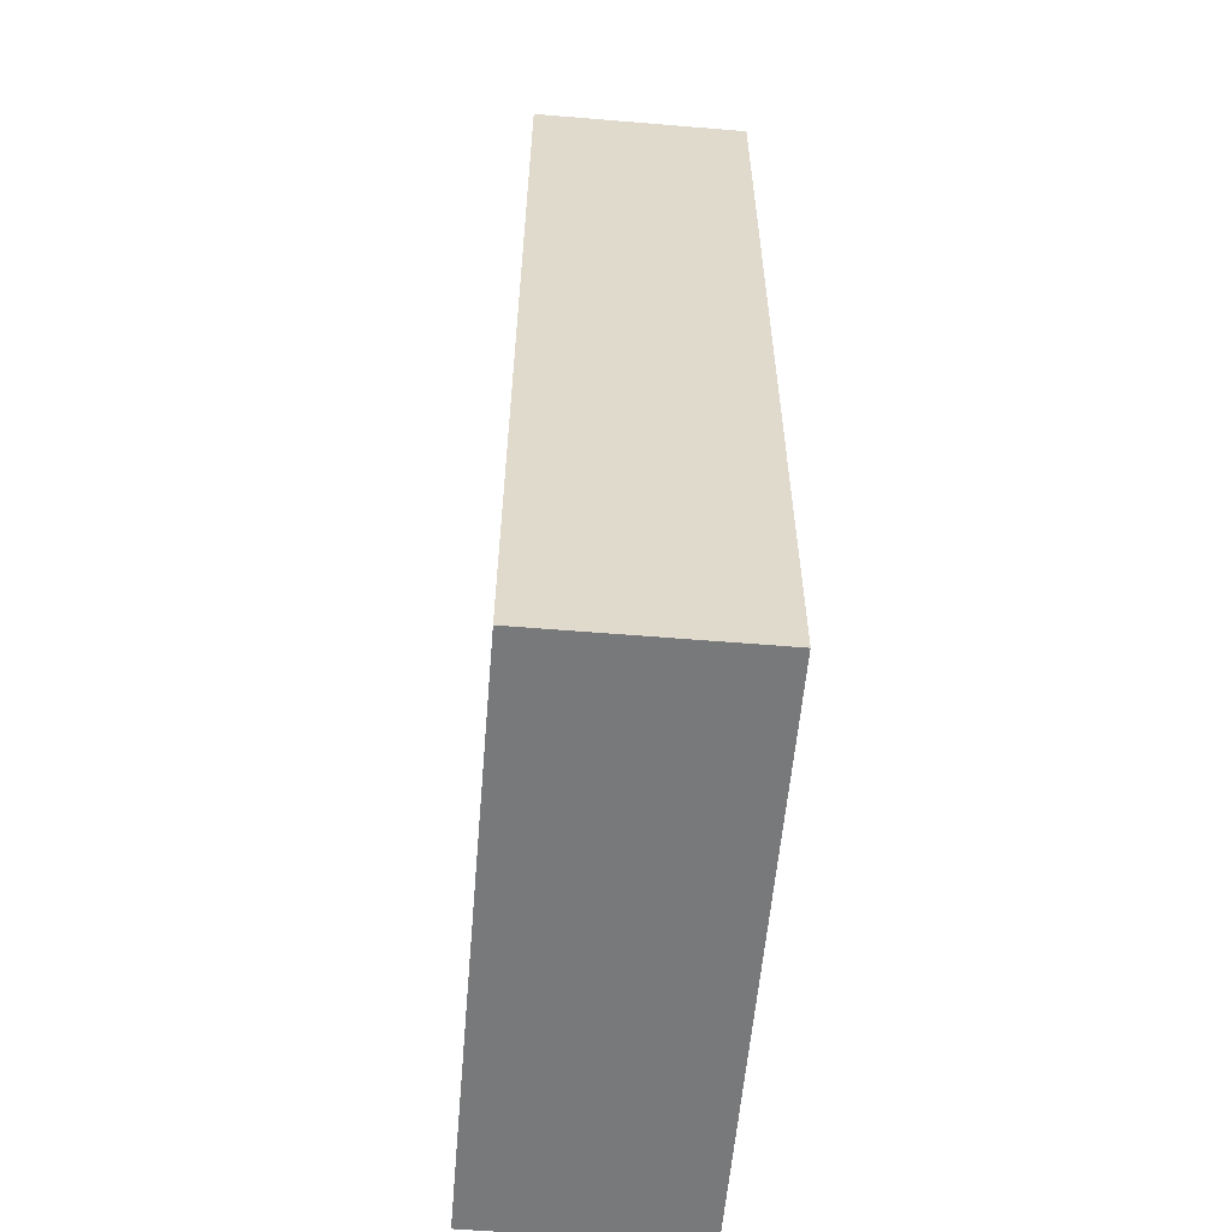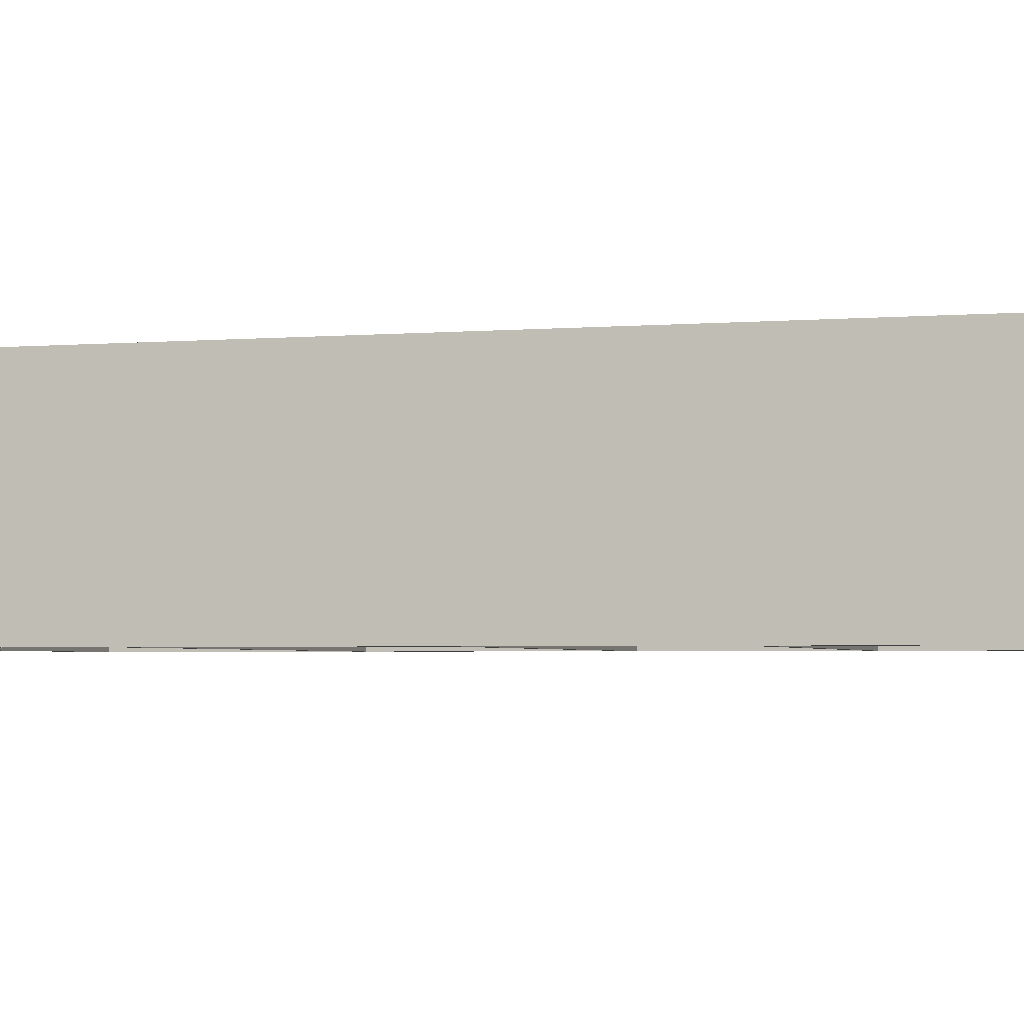
<metadata>
{"format":"obj","ext":"obj","renderer":"f3d","projection":"perspective","resolution":1024,"background":"white","views":[{"elev":-57.7,"azim":85.1,"up":"+Z"},{"elev":-3.2,"azim":-74.4,"up":"+Y"}]}
</metadata>
<code>
v 0 17.72 0
v 47.24 17.72 78.74
v 0 17.72 78.74
v 47.24 17.72 78.74
v 0 17.72 0
v 47.24 17.72 0
v 47.24 0 0
v 47.24 17.72 78.74
v 47.24 17.72 0
v 47.24 17.72 78.74
v 47.24 0 0
v 47.24 0 78.74
v 0 0 78.74
v 47.24 17.72 78.74
v 47.24 0 78.74
v 47.24 17.72 78.74
v 0 0 78.74
v 0 17.72 78.74
v 0 0 78.74
v 0 17.72 0
v 0 17.72 78.74
v 0 17.72 0
v 0 0 78.74
v 0 0 0
v 0 17.72 0
v 47.24 0 0
v 47.24 17.72 0
v 47.24 0 0
v 0 17.72 0
v 0 0 0
v 47.24 0 78.74
v 45.67 0 77.17
v 0 0 78.74
v 47.24 0 78.74
v 45.67 0 59.84
v 45.67 0 77.17
v 47.24 0 78.74
v 45.67 0 59.06
v 45.67 0 59.84
v 47.24 0 78.74
v 45.67 0 42.52
v 45.67 0 59.06
v 47.24 0 78.74
v 45.67 0 41.73
v 45.67 0 42.52
v 47.24 0 78.74
v 45.67 0 22.05
v 45.67 0 41.73
v 47.24 0 78.74
v 45.67 0 21.26
v 45.67 0 22.05
v 47.24 0 78.74
v 45.67 0 1.575
v 45.67 0 21.26
v 45.67 0 1.575
v 47.24 0 78.74
v 47.24 0 0
v 1.575 0 77.17
v 0 0 78.74
v 45.67 0 77.17
v 1.575 0 59.84
v 0 0 78.74
v 1.575 0 77.17
v 1.575 0 59.06
v 0 0 78.74
v 1.575 0 59.84
v 1.575 0 42.52
v 0 0 78.74
v 1.575 0 59.06
v 1.575 0 41.73
v 0 0 78.74
v 1.575 0 42.52
v 1.575 0 22.05
v 0 0 78.74
v 1.575 0 41.73
v 1.575 0 21.26
v 0 0 78.74
v 1.575 0 22.05
v 1.575 0 1.575
v 0 0 78.74
v 1.575 0 21.26
v 47.24 0 0
v 1.575 0 1.575
v 45.67 0 1.575
v 1.575 0 1.575
v 0 0 0
v 0 0 78.74
v 0 0 0
v 1.575 0 1.575
v 47.24 0 0
v 47.24 17.72 0
v 0 17.72 0
v 47.24 17.72 78.74
v 0 17.72 78.74
v 47.24 17.72 78.74
v 0 17.72 0
v 47.24 0 78.74
v 47.24 0 0
v 47.24 17.72 78.74
v 47.24 17.72 0
v 47.24 17.72 78.74
v 47.24 0 0
v 0 17.72 78.74
v 0 0 78.74
v 47.24 17.72 78.74
v 47.24 0 78.74
v 47.24 17.72 78.74
v 0 0 78.74
v 0 0 0
v 0 0 78.74
v 0 17.72 0
v 0 17.72 78.74
v 0 17.72 0
v 0 0 78.74
v 0 0 0
v 0 17.72 0
v 47.24 0 0
v 47.24 17.72 0
v 47.24 0 0
v 0 17.72 0
v 47.24 0 0
v 1.575 0 1.575
v 0 0 0
v 0 0 78.74
v 0 0 0
v 1.575 0 1.575
v 45.67 0 1.575
v 1.575 0 1.575
v 47.24 0 0
v 1.575 0 21.26
v 0 0 78.74
v 1.575 0 1.575
v 1.575 0 22.05
v 0 0 78.74
v 1.575 0 21.26
v 1.575 0 41.73
v 0 0 78.74
v 1.575 0 22.05
v 1.575 0 42.52
v 0 0 78.74
v 1.575 0 41.73
v 1.575 0 59.06
v 0 0 78.74
v 1.575 0 42.52
v 1.575 0 59.84
v 0 0 78.74
v 1.575 0 59.06
v 1.575 0 77.17
v 0 0 78.74
v 1.575 0 59.84
v 45.67 0 77.17
v 0 0 78.74
v 1.575 0 77.17
v 47.24 0 0
v 47.24 0 78.74
v 45.67 0 1.575
v 45.67 0 21.26
v 45.67 0 1.575
v 47.24 0 78.74
v 45.67 0 22.05
v 45.67 0 21.26
v 47.24 0 78.74
v 45.67 0 41.73
v 45.67 0 22.05
v 47.24 0 78.74
v 45.67 0 42.52
v 45.67 0 41.73
v 47.24 0 78.74
v 45.67 0 59.06
v 45.67 0 42.52
v 47.24 0 78.74
v 45.67 0 59.84
v 45.67 0 59.06
v 47.24 0 78.74
v 45.67 0 77.17
v 45.67 0 59.84
v 47.24 0 78.74
v 0 0 78.74
v 45.67 0 77.17
v 47.24 0 78.74
v 45.67 0 59.06
v 1.575 0 59.84
v 45.67 0 59.84
v 1.575 0 59.84
v 45.67 0 59.06
v 1.575 0 59.06
v 1.575 0 59.06
v 45.67 0 59.06
v 1.575 0 59.84
v 45.67 0 59.84
v 1.575 0 59.84
v 45.67 0 59.06
v 45.67 0 41.73
v 1.575 0 42.52
v 45.67 0 42.52
v 1.575 0 42.52
v 45.67 0 41.73
v 1.575 0 41.73
v 1.575 0 41.73
v 45.67 0 41.73
v 1.575 0 42.52
v 45.67 0 42.52
v 1.575 0 42.52
v 45.67 0 41.73
v 45.67 0 22.05
v 1.575 0 21.26
v 1.575 0 22.05
v 1.575 0 21.26
v 45.67 0 22.05
v 45.67 0 21.26
v 45.67 0 21.26
v 45.67 0 22.05
v 1.575 0 21.26
v 1.575 0 22.05
v 1.575 0 21.26
v 45.67 0 22.05
v 1.575 0 1.575
v 45.67 16.14 1.575
v 45.67 0 1.575
v 45.67 16.14 1.575
v 1.575 0 1.575
v 1.575 16.14 1.575
v 1.575 0 1.575
v 1.575 16.14 21.26
v 1.575 16.14 1.575
v 1.575 16.14 21.26
v 1.575 0 1.575
v 1.575 0 21.26
v 45.67 0 21.26
v 45.67 16.14 1.575
v 45.67 16.14 21.26
v 45.67 16.14 1.575
v 45.67 0 21.26
v 45.67 0 1.575
v 45.67 16.14 21.26
v 1.575 16.14 1.575
v 1.575 16.14 21.26
v 1.575 16.14 1.575
v 45.67 16.14 21.26
v 45.67 16.14 1.575
v 1.575 0 21.26
v 1.575 16.14 22.05
v 1.575 16.14 21.26
v 1.575 16.14 22.05
v 1.575 0 21.26
v 1.575 0 22.05
v 45.67 0 22.05
v 45.67 16.14 21.26
v 45.67 16.14 22.05
v 45.67 16.14 21.26
v 45.67 0 22.05
v 45.67 0 21.26
v 45.67 16.14 22.05
v 1.575 16.14 21.26
v 1.575 16.14 22.05
v 1.575 16.14 21.26
v 45.67 16.14 22.05
v 45.67 16.14 21.26
v 1.575 0 22.05
v 1.575 16.14 41.73
v 1.575 16.14 22.05
v 1.575 16.14 41.73
v 1.575 0 22.05
v 1.575 0 41.73
v 45.67 0 41.73
v 45.67 16.14 22.05
v 45.67 16.14 41.73
v 45.67 16.14 22.05
v 45.67 0 41.73
v 45.67 0 22.05
v 45.67 16.14 22.05
v 1.575 16.14 41.73
v 45.67 16.14 41.73
v 1.575 16.14 41.73
v 45.67 16.14 22.05
v 1.575 16.14 22.05
v 1.575 0 41.73
v 1.575 16.14 42.52
v 1.575 16.14 41.73
v 1.575 16.14 42.52
v 1.575 0 41.73
v 1.575 0 42.52
v 45.67 0 42.52
v 45.67 16.14 41.73
v 45.67 16.14 42.52
v 45.67 16.14 41.73
v 45.67 0 42.52
v 45.67 0 41.73
v 45.67 16.14 41.73
v 1.575 16.14 42.52
v 45.67 16.14 42.52
v 1.575 16.14 42.52
v 45.67 16.14 41.73
v 1.575 16.14 41.73
v 1.575 0 42.52
v 1.575 16.14 59.06
v 1.575 16.14 42.52
v 1.575 16.14 59.06
v 1.575 0 42.52
v 1.575 0 59.06
v 45.67 0 59.06
v 45.67 16.14 42.52
v 45.67 16.14 59.06
v 45.67 16.14 42.52
v 45.67 0 59.06
v 45.67 0 42.52
v 45.67 16.14 42.52
v 1.575 16.14 59.06
v 45.67 16.14 59.06
v 1.575 16.14 59.06
v 45.67 16.14 42.52
v 1.575 16.14 42.52
v 1.575 0 59.06
v 1.575 16.14 59.84
v 1.575 16.14 59.06
v 1.575 16.14 59.84
v 1.575 0 59.06
v 1.575 0 59.84
v 45.67 0 59.84
v 45.67 16.14 59.06
v 45.67 16.14 59.84
v 45.67 16.14 59.06
v 45.67 0 59.84
v 45.67 0 59.06
v 1.575 16.14 77.17
v 45.67 0 77.17
v 45.67 16.14 77.17
v 45.67 0 77.17
v 1.575 16.14 77.17
v 1.575 0 77.17
v 1.575 0 59.84
v 1.575 16.14 77.17
v 1.575 16.14 59.84
v 1.575 16.14 77.17
v 1.575 0 59.84
v 1.575 0 77.17
v 45.67 16.14 59.06
v 1.575 16.14 59.84
v 45.67 16.14 59.84
v 1.575 16.14 59.84
v 45.67 16.14 59.06
v 1.575 16.14 59.06
v 45.67 0 77.17
v 45.67 16.14 59.84
v 45.67 16.14 77.17
v 45.67 16.14 59.84
v 45.67 0 77.17
v 45.67 0 59.84
v 45.67 16.14 59.84
v 1.575 16.14 77.17
v 45.67 16.14 77.17
v 1.575 16.14 77.17
v 45.67 16.14 59.84
v 1.575 16.14 59.84
v 1.575 16.14 1.575
v 1.575 0 1.575
v 45.67 16.14 1.575
v 45.67 0 1.575
v 45.67 16.14 1.575
v 1.575 0 1.575
v 1.575 0 21.26
v 1.575 0 1.575
v 1.575 16.14 21.26
v 1.575 16.14 1.575
v 1.575 16.14 21.26
v 1.575 0 1.575
v 45.67 0 1.575
v 45.67 0 21.26
v 45.67 16.14 1.575
v 45.67 16.14 21.26
v 45.67 16.14 1.575
v 45.67 0 21.26
v 45.67 16.14 1.575
v 45.67 16.14 21.26
v 1.575 16.14 1.575
v 1.575 16.14 21.26
v 1.575 16.14 1.575
v 45.67 16.14 21.26
v 1.575 0 22.05
v 1.575 0 21.26
v 1.575 16.14 22.05
v 1.575 16.14 21.26
v 1.575 16.14 22.05
v 1.575 0 21.26
v 45.67 0 21.26
v 45.67 0 22.05
v 45.67 16.14 21.26
v 45.67 16.14 22.05
v 45.67 16.14 21.26
v 45.67 0 22.05
v 45.67 16.14 21.26
v 45.67 16.14 22.05
v 1.575 16.14 21.26
v 1.575 16.14 22.05
v 1.575 16.14 21.26
v 45.67 16.14 22.05
v 1.575 0 41.73
v 1.575 0 22.05
v 1.575 16.14 41.73
v 1.575 16.14 22.05
v 1.575 16.14 41.73
v 1.575 0 22.05
v 45.67 0 22.05
v 45.67 0 41.73
v 45.67 16.14 22.05
v 45.67 16.14 41.73
v 45.67 16.14 22.05
v 45.67 0 41.73
v 1.575 16.14 22.05
v 45.67 16.14 22.05
v 1.575 16.14 41.73
v 45.67 16.14 41.73
v 1.575 16.14 41.73
v 45.67 16.14 22.05
v 1.575 0 42.52
v 1.575 0 41.73
v 1.575 16.14 42.52
v 1.575 16.14 41.73
v 1.575 16.14 42.52
v 1.575 0 41.73
v 45.67 0 41.73
v 45.67 0 42.52
v 45.67 16.14 41.73
v 45.67 16.14 42.52
v 45.67 16.14 41.73
v 45.67 0 42.52
v 1.575 16.14 41.73
v 45.67 16.14 41.73
v 1.575 16.14 42.52
v 45.67 16.14 42.52
v 1.575 16.14 42.52
v 45.67 16.14 41.73
v 1.575 0 59.06
v 1.575 0 42.52
v 1.575 16.14 59.06
v 1.575 16.14 42.52
v 1.575 16.14 59.06
v 1.575 0 42.52
v 45.67 0 42.52
v 45.67 0 59.06
v 45.67 16.14 42.52
v 45.67 16.14 59.06
v 45.67 16.14 42.52
v 45.67 0 59.06
v 1.575 16.14 42.52
v 45.67 16.14 42.52
v 1.575 16.14 59.06
v 45.67 16.14 59.06
v 1.575 16.14 59.06
v 45.67 16.14 42.52
v 1.575 0 59.84
v 1.575 0 59.06
v 1.575 16.14 59.84
v 1.575 16.14 59.06
v 1.575 16.14 59.84
v 1.575 0 59.06
v 45.67 0 59.06
v 45.67 0 59.84
v 45.67 16.14 59.06
v 45.67 16.14 59.84
v 45.67 16.14 59.06
v 45.67 0 59.84
v 1.575 0 77.17
v 1.575 16.14 77.17
v 45.67 0 77.17
v 45.67 16.14 77.17
v 45.67 0 77.17
v 1.575 16.14 77.17
v 1.575 0 77.17
v 1.575 0 59.84
v 1.575 16.14 77.17
v 1.575 16.14 59.84
v 1.575 16.14 77.17
v 1.575 0 59.84
v 1.575 16.14 59.06
v 45.67 16.14 59.06
v 1.575 16.14 59.84
v 45.67 16.14 59.84
v 1.575 16.14 59.84
v 45.67 16.14 59.06
v 45.67 0 59.84
v 45.67 0 77.17
v 45.67 16.14 59.84
v 45.67 16.14 77.17
v 45.67 16.14 59.84
v 45.67 0 77.17
v 1.575 16.14 59.84
v 45.67 16.14 59.84
v 1.575 16.14 77.17
v 45.67 16.14 77.17
v 1.575 16.14 77.17
v 45.67 16.14 59.84
v 1.575 16.14 59.84
v 1.575 0 59.84
v 45.67 16.14 59.84
v 45.67 0 59.84
v 45.67 16.14 59.84
v 1.575 0 59.84
v 1.575 0 59.84
v 45.67 16.14 59.84
v 45.67 0 59.84
v 45.67 16.14 59.84
v 1.575 0 59.84
v 1.575 16.14 59.84
v 1.575 16.14 42.52
v 1.575 0 42.52
v 45.67 16.14 42.52
v 45.67 0 42.52
v 45.67 16.14 42.52
v 1.575 0 42.52
v 1.575 0 42.52
v 45.67 16.14 42.52
v 45.67 0 42.52
v 45.67 16.14 42.52
v 1.575 0 42.52
v 1.575 16.14 42.52
v 1.575 0 59.06
v 1.575 16.14 59.06
v 45.67 0 59.06
v 45.67 16.14 59.06
v 45.67 0 59.06
v 1.575 16.14 59.06
v 1.575 16.14 59.06
v 45.67 0 59.06
v 45.67 16.14 59.06
v 45.67 0 59.06
v 1.575 16.14 59.06
v 1.575 0 59.06
v 1.575 16.14 22.05
v 1.575 0 22.05
v 45.67 16.14 22.05
v 45.67 0 22.05
v 45.67 16.14 22.05
v 1.575 0 22.05
v 1.575 0 22.05
v 45.67 16.14 22.05
v 45.67 0 22.05
v 45.67 16.14 22.05
v 1.575 0 22.05
v 1.575 16.14 22.05
v 1.575 0 41.73
v 1.575 16.14 41.73
v 45.67 0 41.73
v 45.67 16.14 41.73
v 45.67 0 41.73
v 1.575 16.14 41.73
v 1.575 16.14 41.73
v 45.67 0 41.73
v 45.67 16.14 41.73
v 45.67 0 41.73
v 1.575 16.14 41.73
v 1.575 0 41.73
v 1.575 0 21.26
v 1.575 16.14 21.26
v 45.67 0 21.26
v 45.67 16.14 21.26
v 45.67 0 21.26
v 1.575 16.14 21.26
v 1.575 16.14 21.26
v 45.67 0 21.26
v 45.67 16.14 21.26
v 45.67 0 21.26
v 1.575 16.14 21.26
v 1.575 0 21.26
v 45.67 9.252 58.27
v 44.49 9.252 59.06
v 45.67 9.252 59.06
v 44.49 9.252 59.06
v 45.67 9.252 58.27
v 44.88 9.252 58.27
v 44.88 8.071 58.27
v 45.67 9.252 58.27
v 45.67 8.071 58.27
v 45.67 9.252 58.27
v 44.88 8.071 58.27
v 44.88 9.252 58.27
v 44.88 8.071 58.27
v 44.49 9.252 59.06
v 44.88 9.252 58.27
v 44.49 9.252 59.06
v 44.88 8.071 58.27
v 44.49 8.071 59.06
v 44.49 9.252 59.06
v 45.67 8.071 59.06
v 45.67 9.252 59.06
v 45.67 8.071 59.06
v 44.49 9.252 59.06
v 44.49 8.071 59.06
v 45.67 8.071 59.06
v 45.67 9.252 58.27
v 45.67 9.252 59.06
v 45.67 9.252 58.27
v 45.67 8.071 59.06
v 45.67 8.071 58.27
v 44.88 8.071 58.27
v 45.67 8.071 59.06
v 44.49 8.071 59.06
v 45.67 8.071 59.06
v 44.88 8.071 58.27
v 45.67 8.071 58.27
v 45.67 9.252 40.94
v 44.49 9.252 41.73
v 45.67 9.252 41.73
v 44.49 9.252 41.73
v 45.67 9.252 40.94
v 44.88 9.252 40.94
v 44.88 8.071 40.94
v 45.67 9.252 40.94
v 45.67 8.071 40.94
v 45.67 9.252 40.94
v 44.88 8.071 40.94
v 44.88 9.252 40.94
v 44.88 8.071 40.94
v 44.49 9.252 41.73
v 44.88 9.252 40.94
v 44.49 9.252 41.73
v 44.88 8.071 40.94
v 44.49 8.071 41.73
v 44.49 9.252 41.73
v 45.67 8.071 41.73
v 45.67 9.252 41.73
v 45.67 8.071 41.73
v 44.49 9.252 41.73
v 44.49 8.071 41.73
v 45.67 8.071 41.73
v 45.67 9.252 40.94
v 45.67 9.252 41.73
v 45.67 9.252 40.94
v 45.67 8.071 41.73
v 45.67 8.071 40.94
v 44.88 8.071 40.94
v 45.67 8.071 41.73
v 44.49 8.071 41.73
v 45.67 8.071 41.73
v 44.88 8.071 40.94
v 45.67 8.071 40.94
v 45.67 9.252 20.47
v 44.49 9.252 21.26
v 45.67 9.252 21.26
v 44.49 9.252 21.26
v 45.67 9.252 20.47
v 44.88 9.252 20.47
v 44.88 8.071 20.47
v 45.67 9.252 20.47
v 45.67 8.071 20.47
v 45.67 9.252 20.47
v 44.88 8.071 20.47
v 44.88 9.252 20.47
v 44.88 8.071 20.47
v 44.49 9.252 21.26
v 44.88 9.252 20.47
v 44.49 9.252 21.26
v 44.88 8.071 20.47
v 44.49 8.071 21.26
v 44.49 9.252 21.26
v 45.67 8.071 21.26
v 45.67 9.252 21.26
v 45.67 8.071 21.26
v 44.49 9.252 21.26
v 44.49 8.071 21.26
v 45.67 8.071 21.26
v 45.67 9.252 20.47
v 45.67 9.252 21.26
v 45.67 9.252 20.47
v 45.67 8.071 21.26
v 45.67 8.071 20.47
v 44.88 8.071 20.47
v 45.67 8.071 21.26
v 44.49 8.071 21.26
v 45.67 8.071 21.26
v 44.88 8.071 20.47
v 45.67 8.071 20.47
v 1.575 8.071 20.47
v 2.756 8.071 21.26
v 1.575 8.071 21.26
v 2.756 8.071 21.26
v 1.575 8.071 20.47
v 2.362 8.071 20.47
v 2.362 9.252 20.47
v 1.575 8.071 20.47
v 1.575 9.252 20.47
v 1.575 8.071 20.47
v 2.362 9.252 20.47
v 2.362 8.071 20.47
v 2.362 9.252 20.47
v 2.756 8.071 21.26
v 2.362 8.071 20.47
v 2.756 8.071 21.26
v 2.362 9.252 20.47
v 2.756 9.252 21.26
v 2.756 8.071 21.26
v 1.575 9.252 21.26
v 1.575 8.071 21.26
v 1.575 9.252 21.26
v 2.756 8.071 21.26
v 2.756 9.252 21.26
v 1.575 9.252 21.26
v 1.575 8.071 20.47
v 1.575 8.071 21.26
v 1.575 8.071 20.47
v 1.575 9.252 21.26
v 1.575 9.252 20.47
v 2.362 9.252 20.47
v 1.575 9.252 21.26
v 2.756 9.252 21.26
v 1.575 9.252 21.26
v 2.362 9.252 20.47
v 1.575 9.252 20.47
v 1.575 8.071 40.94
v 2.756 8.071 41.73
v 1.575 8.071 41.73
v 2.756 8.071 41.73
v 1.575 8.071 40.94
v 2.362 8.071 40.94
v 2.362 9.252 40.94
v 1.575 8.071 40.94
v 1.575 9.252 40.94
v 1.575 8.071 40.94
v 2.362 9.252 40.94
v 2.362 8.071 40.94
v 2.362 9.252 40.94
v 2.756 8.071 41.73
v 2.362 8.071 40.94
v 2.756 8.071 41.73
v 2.362 9.252 40.94
v 2.756 9.252 41.73
v 2.756 8.071 41.73
v 1.575 9.252 41.73
v 1.575 8.071 41.73
v 1.575 9.252 41.73
v 2.756 8.071 41.73
v 2.756 9.252 41.73
v 1.575 9.252 41.73
v 1.575 8.071 40.94
v 1.575 8.071 41.73
v 1.575 8.071 40.94
v 1.575 9.252 41.73
v 1.575 9.252 40.94
v 2.362 9.252 40.94
v 1.575 9.252 41.73
v 2.756 9.252 41.73
v 1.575 9.252 41.73
v 2.362 9.252 40.94
v 1.575 9.252 40.94
v 1.575 8.071 58.27
v 2.756 8.071 59.06
v 1.575 8.071 59.06
v 2.756 8.071 59.06
v 1.575 8.071 58.27
v 2.362 8.071 58.27
v 2.362 9.252 58.27
v 1.575 8.071 58.27
v 1.575 9.252 58.27
v 1.575 8.071 58.27
v 2.362 9.252 58.27
v 2.362 8.071 58.27
v 2.362 9.252 58.27
v 2.756 8.071 59.06
v 2.362 8.071 58.27
v 2.756 8.071 59.06
v 2.362 9.252 58.27
v 2.756 9.252 59.06
v 2.756 8.071 59.06
v 1.575 9.252 59.06
v 1.575 8.071 59.06
v 1.575 9.252 59.06
v 2.756 8.071 59.06
v 2.756 9.252 59.06
v 1.575 9.252 59.06
v 1.575 8.071 58.27
v 1.575 8.071 59.06
v 1.575 8.071 58.27
v 1.575 9.252 59.06
v 1.575 9.252 58.27
v 2.362 9.252 58.27
v 1.575 9.252 59.06
v 2.756 9.252 59.06
v 1.575 9.252 59.06
v 2.362 9.252 58.27
v 1.575 9.252 58.27
g bookshelf
f 1 2 3
f 4 5 6
f 7 8 9
f 10 11 12
f 13 14 15
f 16 17 18
f 19 20 21
f 22 23 24
f 25 26 27
f 28 29 30
f 31 32 33
f 34 35 36
f 37 38 39
f 40 41 42
f 43 44 45
f 46 47 48
f 49 50 51
f 52 53 54
f 55 56 57
f 58 59 60
f 61 62 63
f 64 65 66
f 67 68 69
f 70 71 72
f 73 74 75
f 76 77 78
f 79 80 81
f 82 83 84
f 85 86 87
f 88 89 90
f 91 92 93
f 94 95 96
f 97 98 99
f 100 101 102
f 103 104 105
f 106 107 108
f 109 110 111
f 112 113 114
f 115 116 117
f 118 119 120
f 121 122 123
f 124 125 126
f 127 128 129
f 130 131 132
f 133 134 135
f 136 137 138
f 139 140 141
f 142 143 144
f 145 146 147
f 148 149 150
f 151 152 153
f 154 155 156
f 157 158 159
f 160 161 162
f 163 164 165
f 166 167 168
f 169 170 171
f 172 173 174
f 175 176 177
f 178 179 180
f 181 182 183
f 184 185 186
f 187 188 189
f 190 191 192
f 193 194 195
f 196 197 198
f 199 200 201
f 202 203 204
f 205 206 207
f 208 209 210
f 211 212 213
f 214 215 216
f 217 218 219
f 220 221 222
f 223 224 225
f 226 227 228
f 229 230 231
f 232 233 234
f 235 236 237
f 238 239 240
f 241 242 243
f 244 245 246
f 247 248 249
f 250 251 252
f 253 254 255
f 256 257 258
f 259 260 261
f 262 263 264
f 265 266 267
f 268 269 270
f 271 272 273
f 274 275 276
f 277 278 279
f 280 281 282
f 283 284 285
f 286 287 288
f 289 290 291
f 292 293 294
f 295 296 297
f 298 299 300
f 301 302 303
f 304 305 306
f 307 308 309
f 310 311 312
f 313 314 315
f 316 317 318
f 319 320 321
f 322 323 324
f 325 326 327
f 328 329 330
f 331 332 333
f 334 335 336
f 337 338 339
f 340 341 342
f 343 344 345
f 346 347 348
f 349 350 351
f 352 353 354
f 355 356 357
f 358 359 360
f 361 362 363
f 364 365 366
f 367 368 369
f 370 371 372
f 373 374 375
f 376 377 378
f 379 380 381
f 382 383 384
f 385 386 387
f 388 389 390
f 391 392 393
f 394 395 396
f 397 398 399
f 400 401 402
f 403 404 405
f 406 407 408
f 409 410 411
f 412 413 414
f 415 416 417
f 418 419 420
f 421 422 423
f 424 425 426
f 427 428 429
f 430 431 432
f 433 434 435
f 436 437 438
f 439 440 441
f 442 443 444
f 445 446 447
f 448 449 450
f 451 452 453
f 454 455 456
f 457 458 459
f 460 461 462
f 463 464 465
f 466 467 468
f 469 470 471
f 472 473 474
f 475 476 477
f 478 479 480
f 481 482 483
f 484 485 486
f 487 488 489
f 490 491 492
f 493 494 495
f 496 497 498
f 499 500 501
f 502 503 504
f 505 506 507
f 508 509 510
f 511 512 513
f 514 515 516
f 517 518 519
f 520 521 522
f 523 524 525
f 526 527 528
f 529 530 531
f 532 533 534
f 535 536 537
f 538 539 540
f 541 542 543
f 544 545 546
f 547 548 549
f 550 551 552
f 553 554 555
f 556 557 558
f 559 560 561
f 562 563 564
f 565 566 567
f 568 569 570
f 571 572 573
f 574 575 576
f 577 578 579
f 580 581 582
f 583 584 585
f 586 587 588
f 589 590 591
f 592 593 594
f 595 596 597
f 598 599 600
f 601 602 603
f 604 605 606
f 607 608 609
f 610 611 612
f 613 614 615
f 616 617 618
f 619 620 621
f 622 623 624
f 625 626 627
f 628 629 630
f 631 632 633
f 634 635 636
f 637 638 639
f 640 641 642
f 643 644 645
f 646 647 648
f 649 650 651
f 652 653 654
f 655 656 657
f 658 659 660
f 661 662 663
f 664 665 666
f 667 668 669
f 670 671 672
f 673 674 675
f 676 677 678
f 679 680 681
f 682 683 684
f 685 686 687
f 688 689 690
f 691 692 693
f 694 695 696
f 697 698 699
f 700 701 702
f 703 704 705
f 706 707 708
f 709 710 711
f 712 713 714
f 715 716 717
f 718 719 720
f 721 722 723
f 724 725 726
f 727 728 729
f 730 731 732
f 733 734 735
f 736 737 738
f 739 740 741
f 742 743 744
f 745 746 747
f 748 749 750
f 751 752 753
f 754 755 756
f 757 758 759
f 760 761 762
f 763 764 765
f 766 767 768
f 769 770 771
f 772 773 774
f 775 776 777
f 778 779 780

</code>
